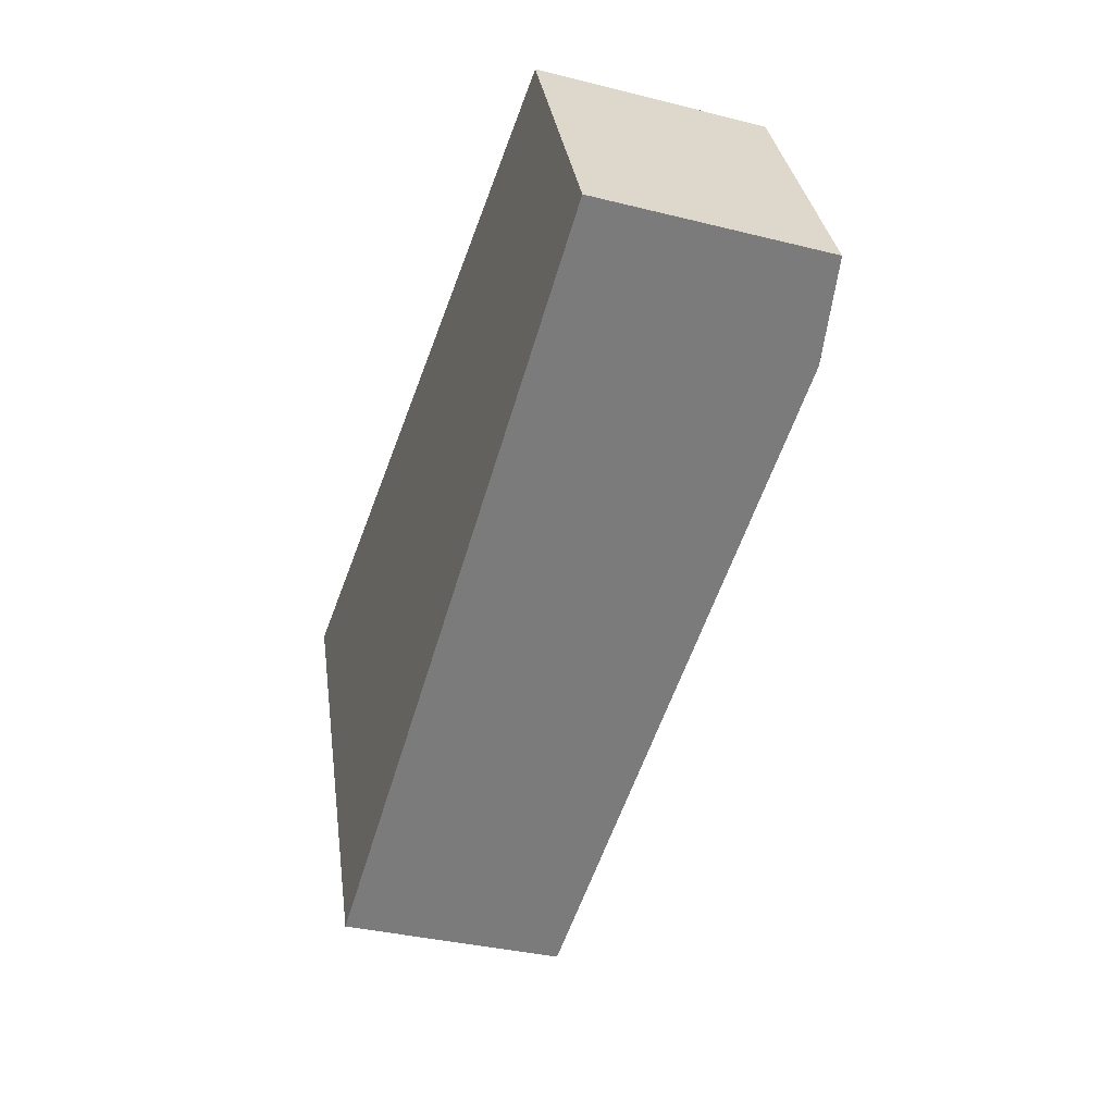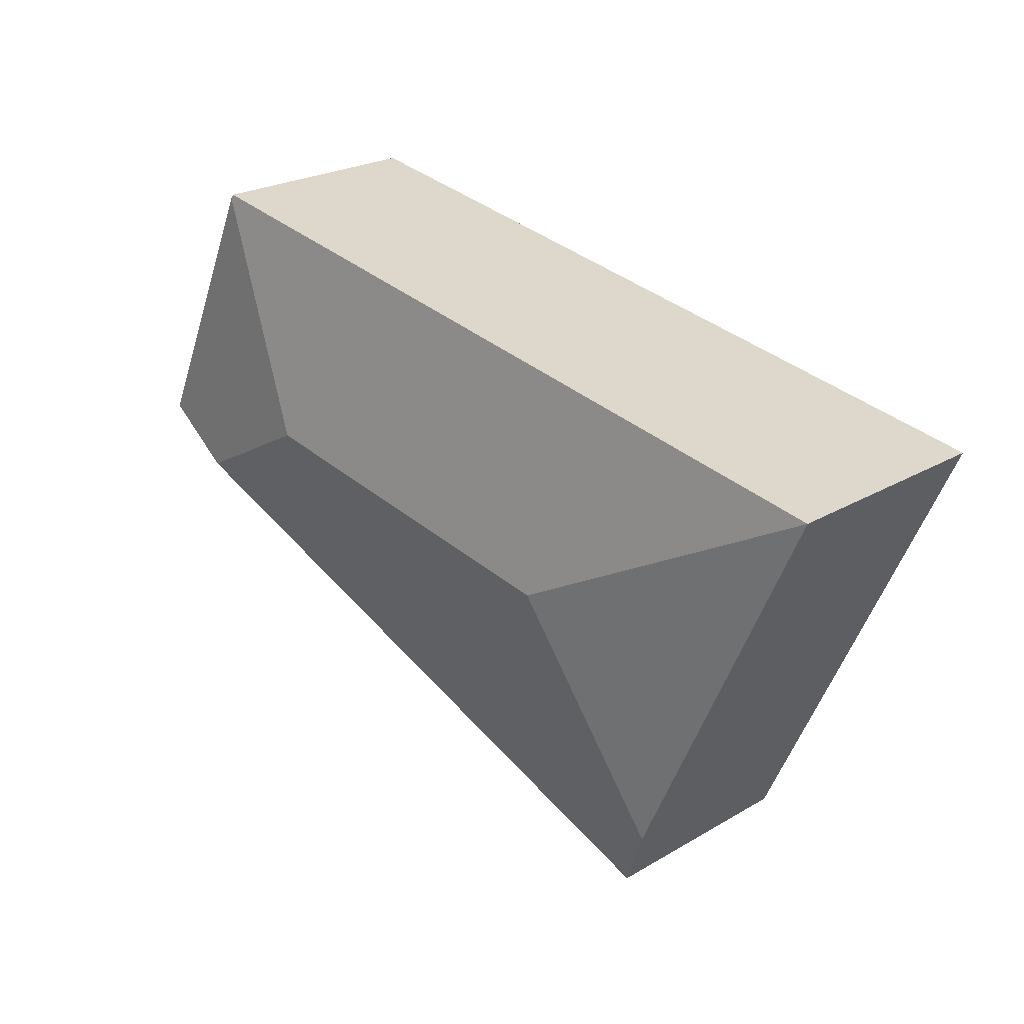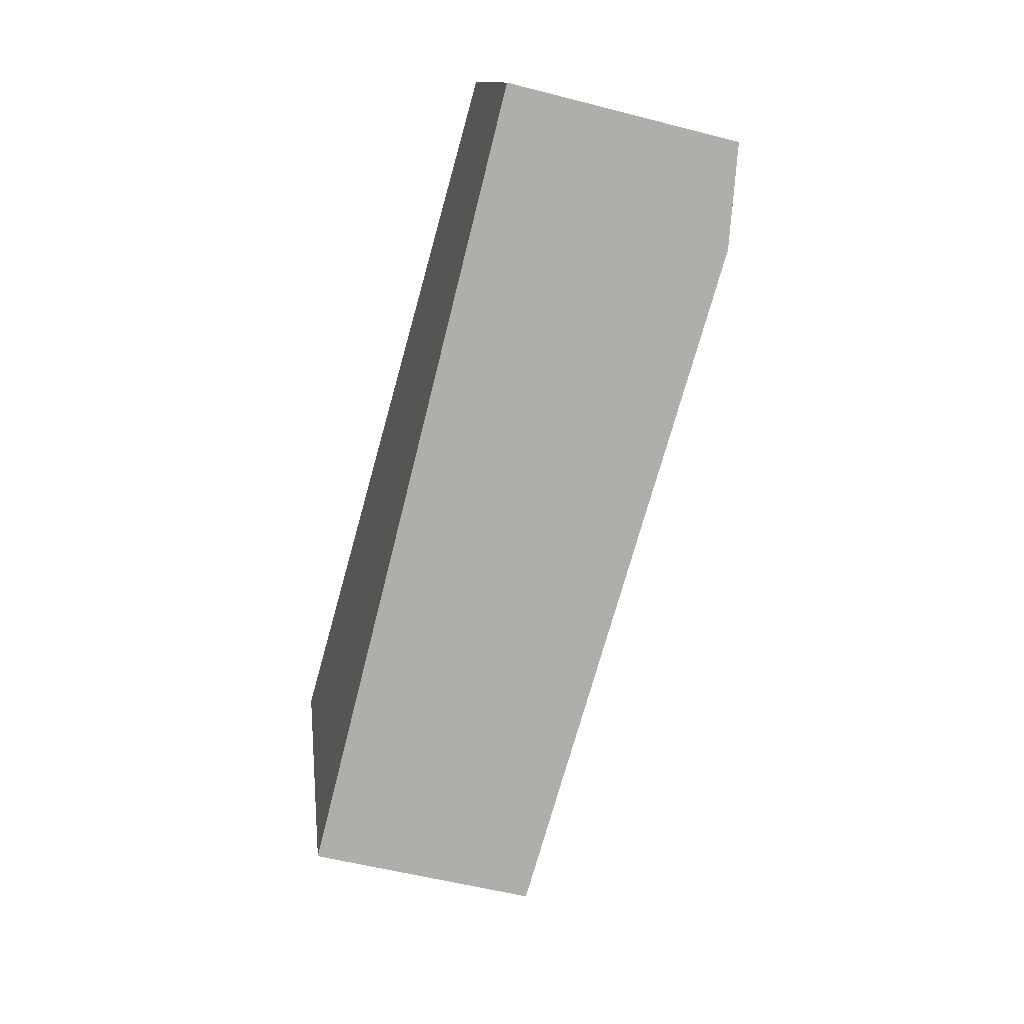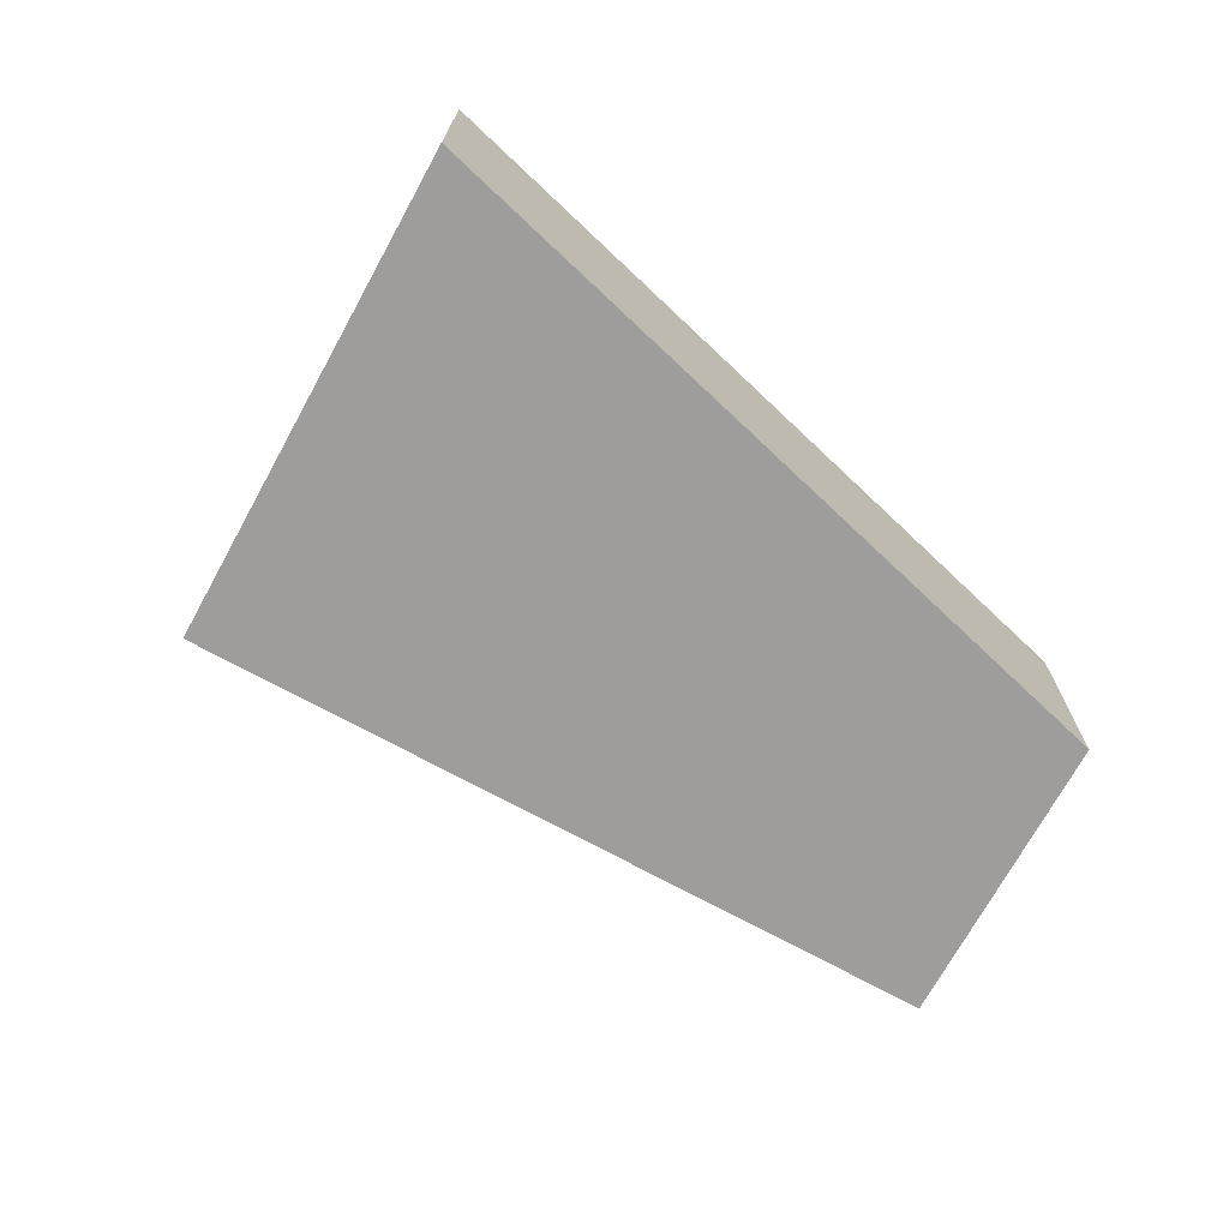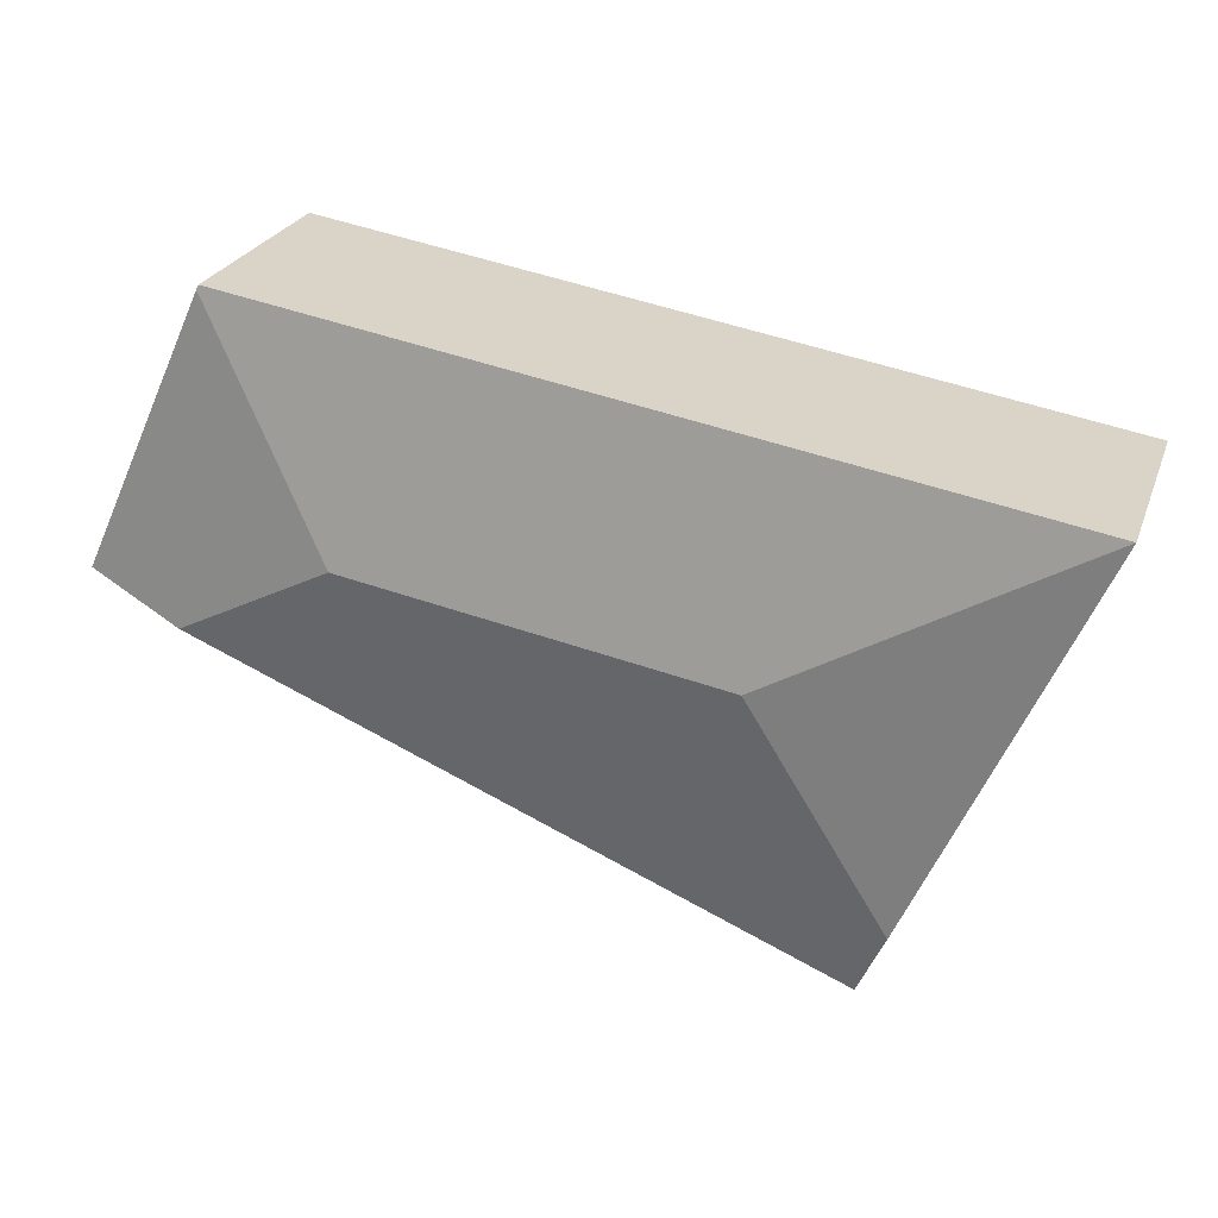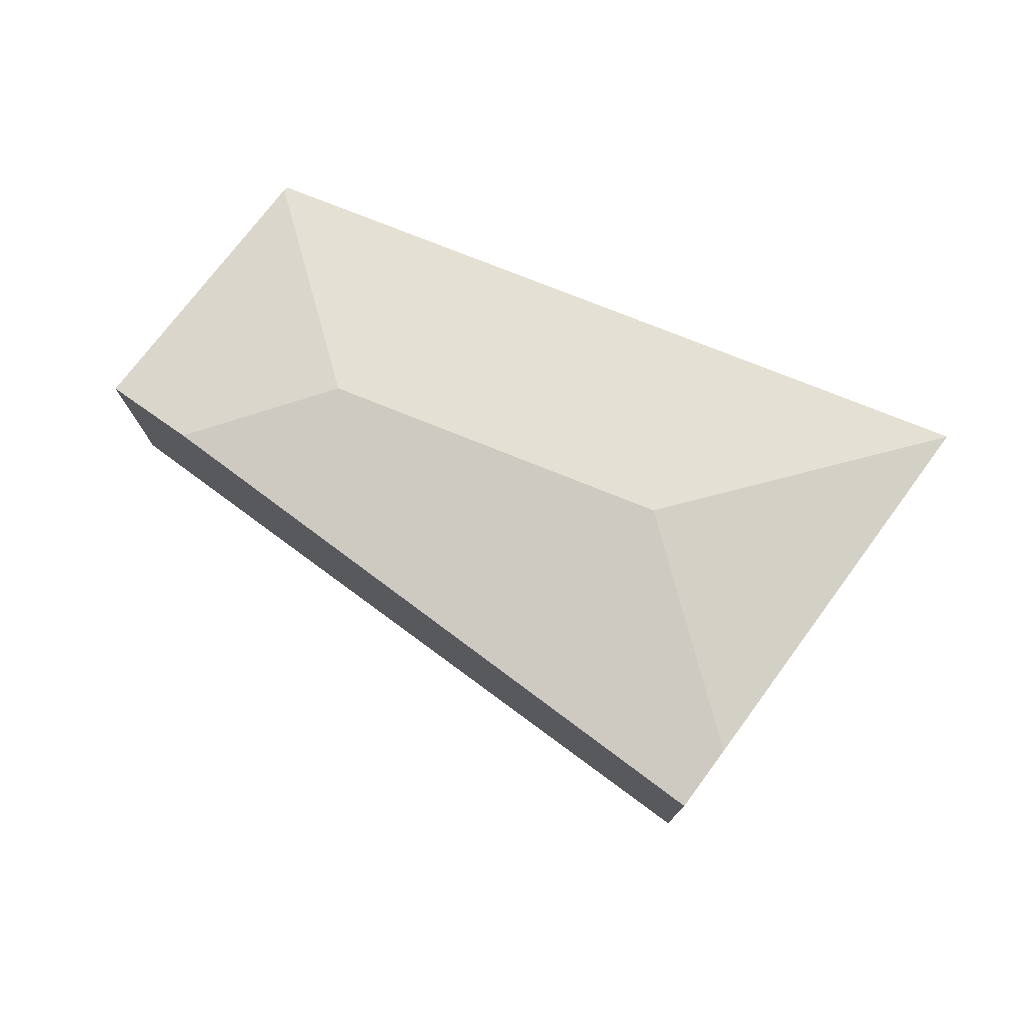
<metadata>
{"format":"obj","ext":"obj","renderer":"f3d","projection":"perspective","resolution":1024,"background":"white","views":[{"elev":-35.2,"azim":71.6,"up":"+Z"},{"elev":24.0,"azim":-134.1,"up":"+Z"},{"elev":-54.2,"azim":74.6,"up":"+Z"},{"elev":-70.5,"azim":-52.9,"up":"+Y"},{"elev":25.2,"azim":-162.3,"up":"+Z"},{"elev":75.8,"azim":-167.5,"up":"+Y"}]}
</metadata>
<code>
v  9.737 2.878 -2.204
v  9.339 2.688 1.496
v  10.82 2.679 -1.723
v  7.883 3.094 -1.205
v  2.121 2.662 -4.776
v  5.016 2.662 -4.296
v  2.419 2.543 -5.447
v  2.079 2.679 -4.682
v  3.567 3.094 -1.922
v  0 2.679 1.64e-16
v  9.316 2.679 1.546
v  2.419 3.335e-16 -5.447
v  2.079 2.867e-16 -4.682
v  0 0 0
v  2.121 2.924e-16 -4.776
v  9.316 -9.467e-17 1.546
v  10.82 1.055e-16 -1.723
v  9.339 -9.16e-17 1.496
v  9.737 1.35e-16 -2.204
v  5.016 2.631e-16 -4.296
g defaultobject
f 1 2 3
f 2 1 4
f 5 6 7
f 6 5 1
f 1 5 4
f 4 5 8
f 4 8 9
f 9 8 10
f 2 10 11
f 10 2 4
f 10 4 9
f 12 5 7
f 5 12 8
f 8 12 10
f 10 12 13
f 10 13 14
f 13 12 15
f 14 11 10
f 11 14 16
f 11 3 2
f 3 11 16
f 3 16 17
f 17 16 18
f 17 1 3
f 1 17 6
f 6 17 19
f 6 19 20
f 6 20 7
f 7 20 12
f 14 18 16
f 18 14 17
f 17 14 19
f 19 14 20
f 20 14 12
f 12 14 15
f 15 14 13

</code>
